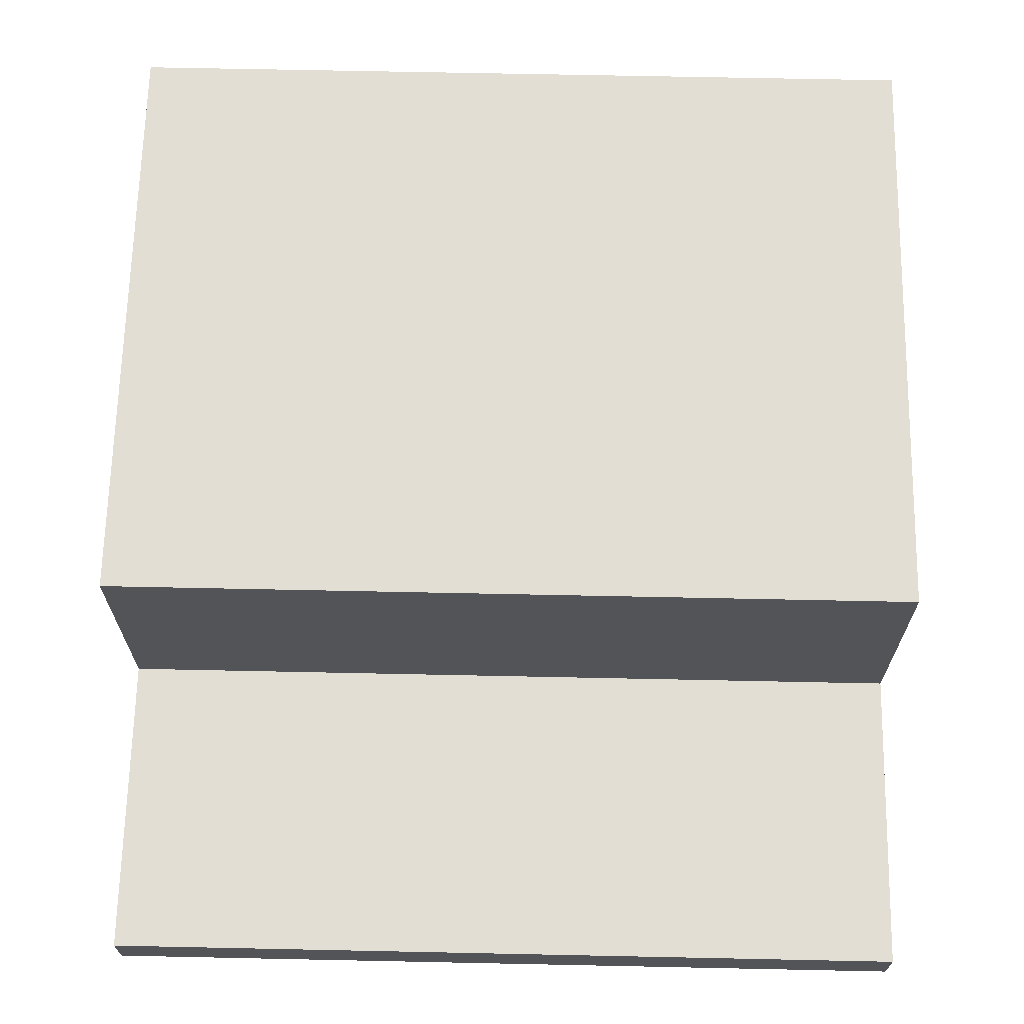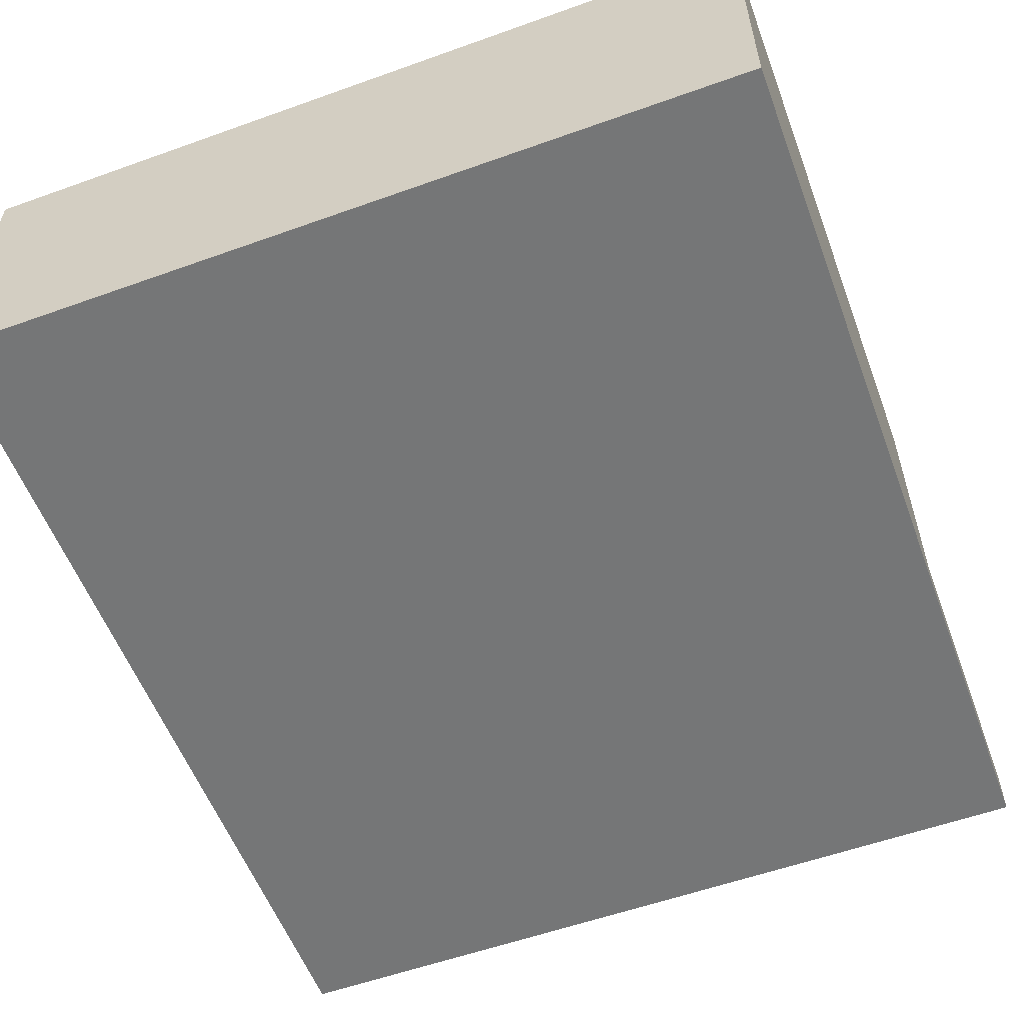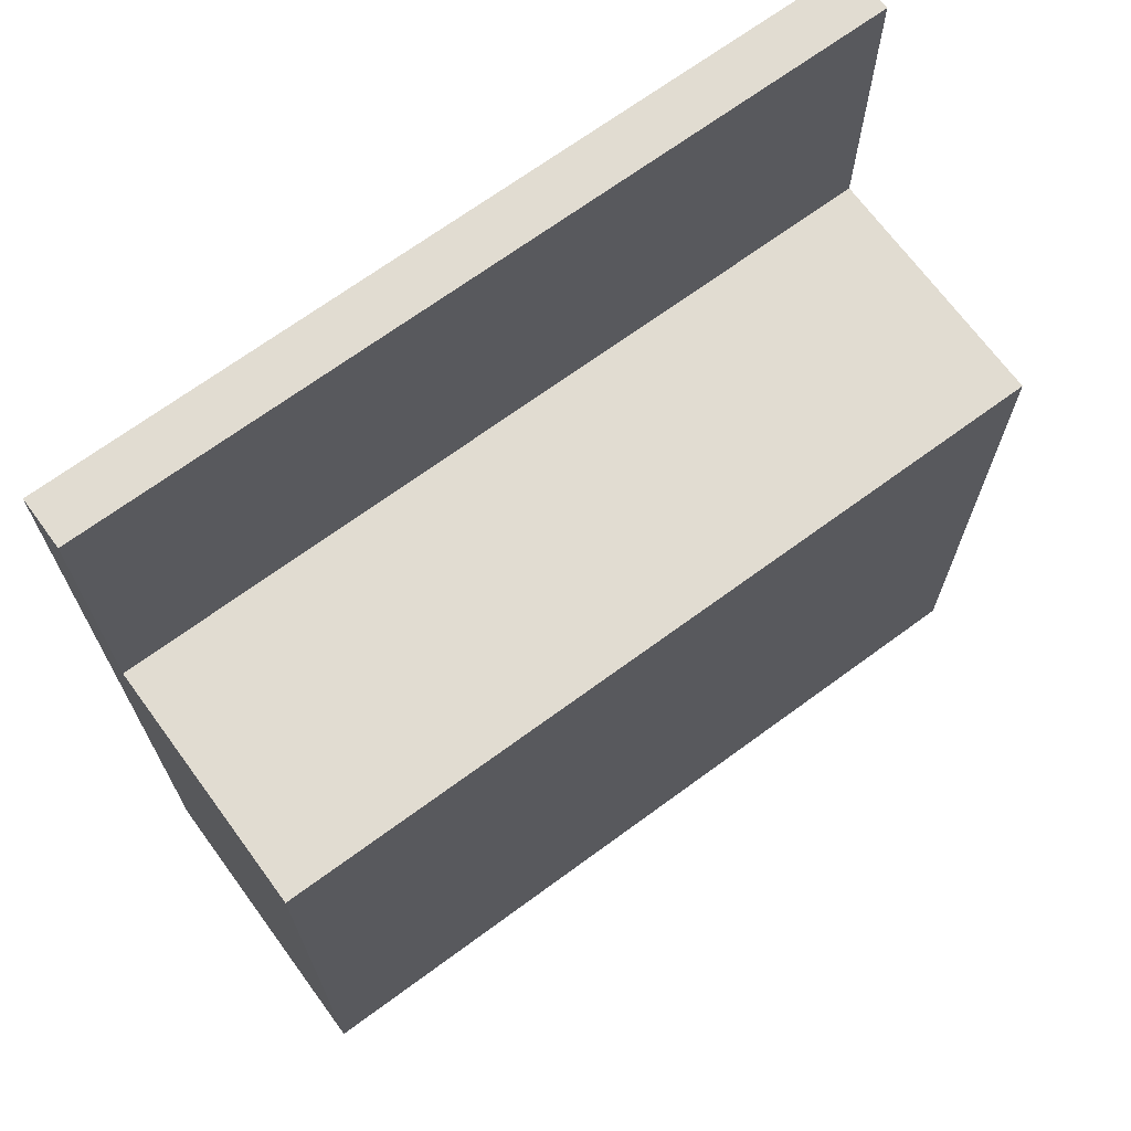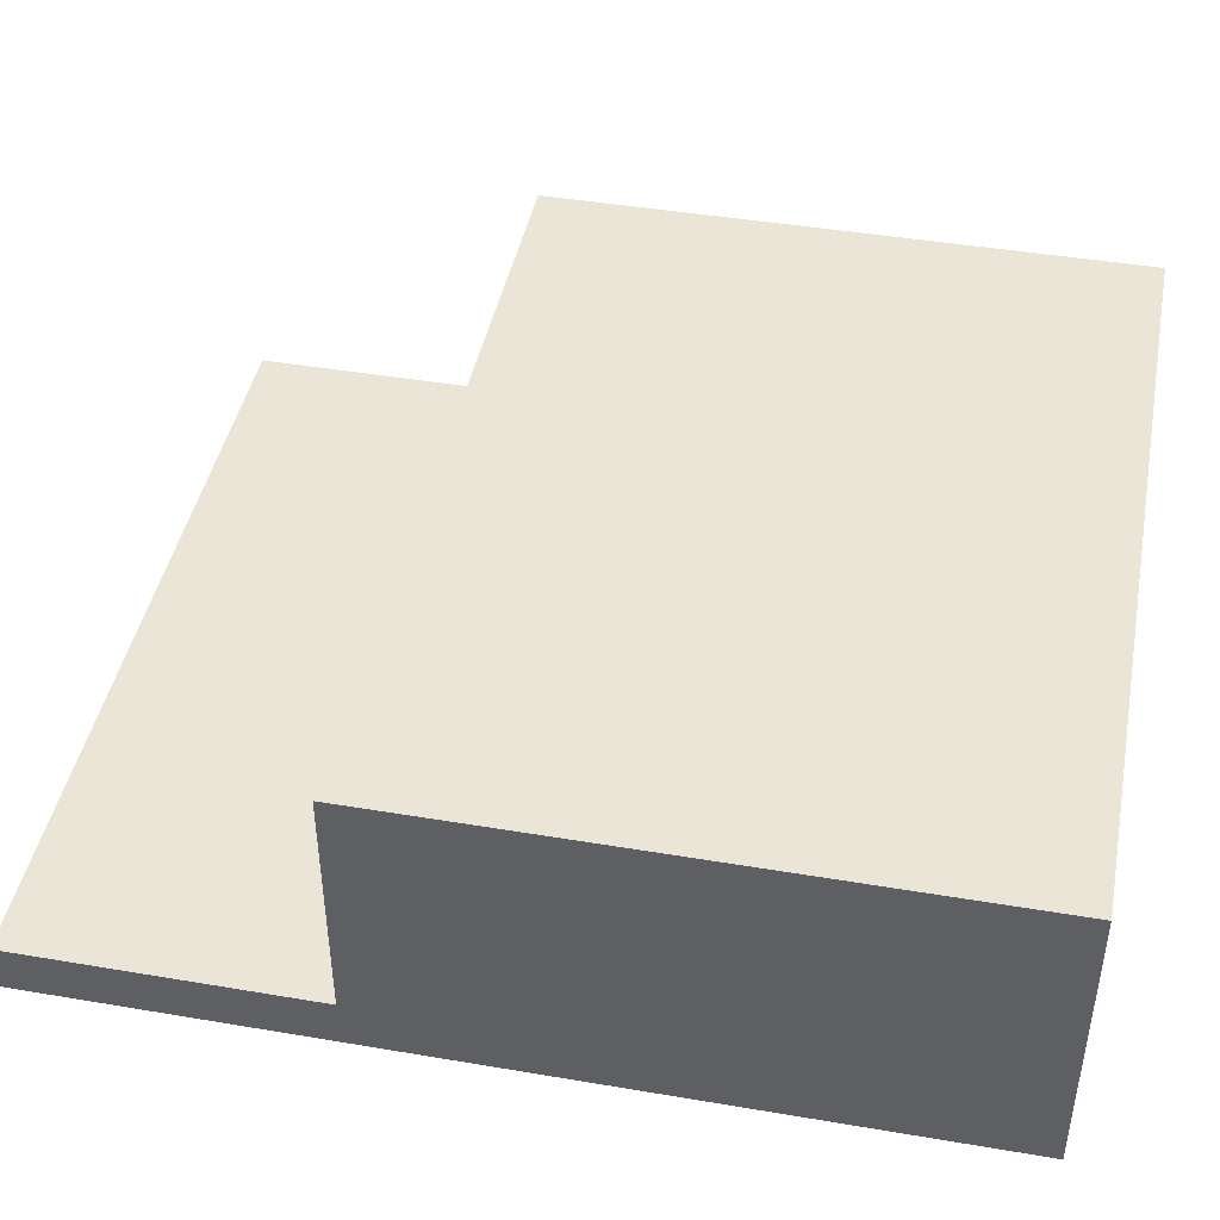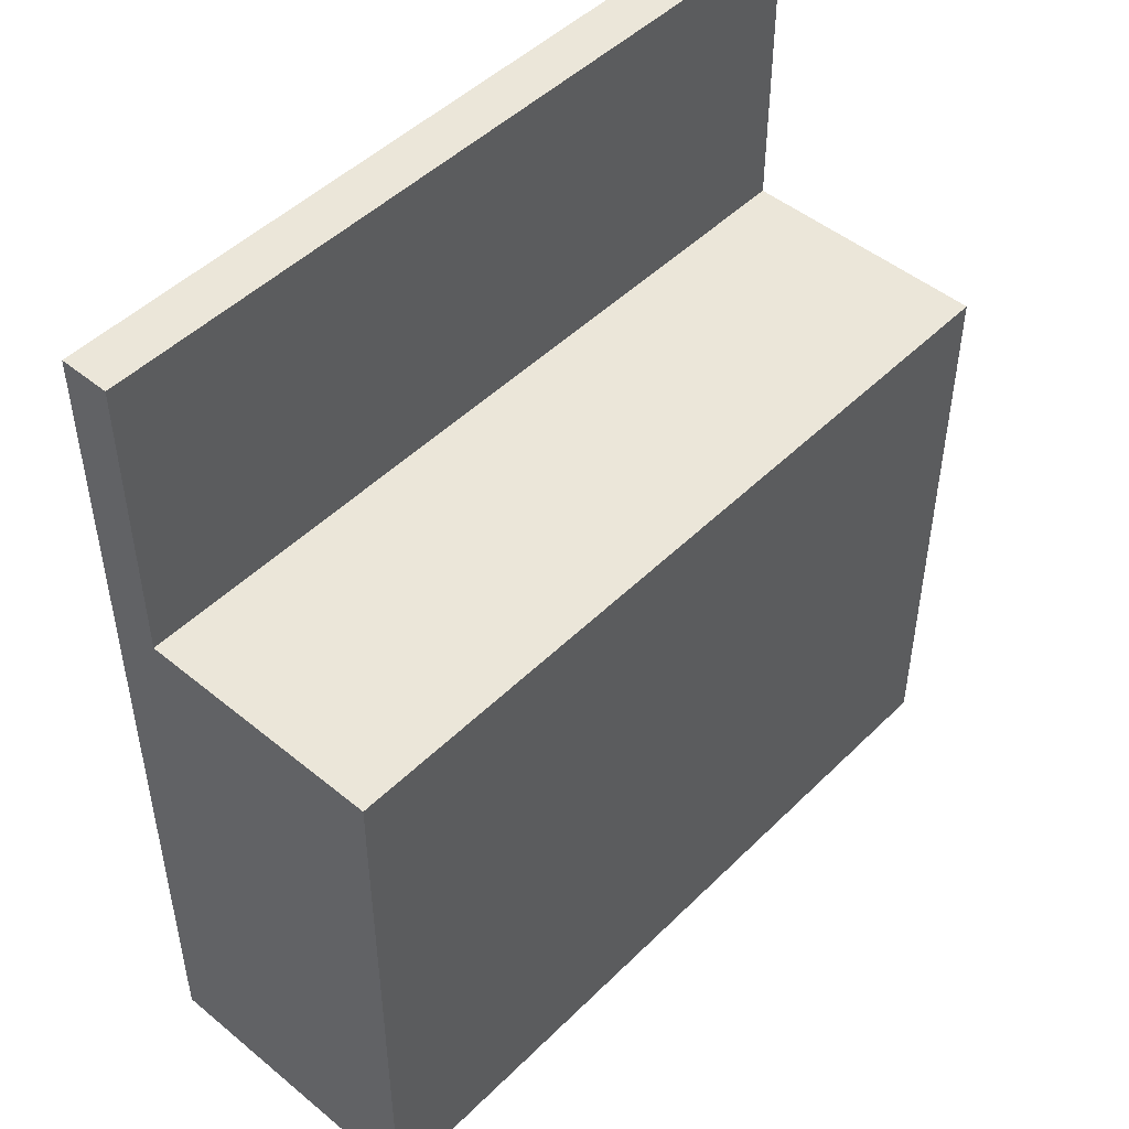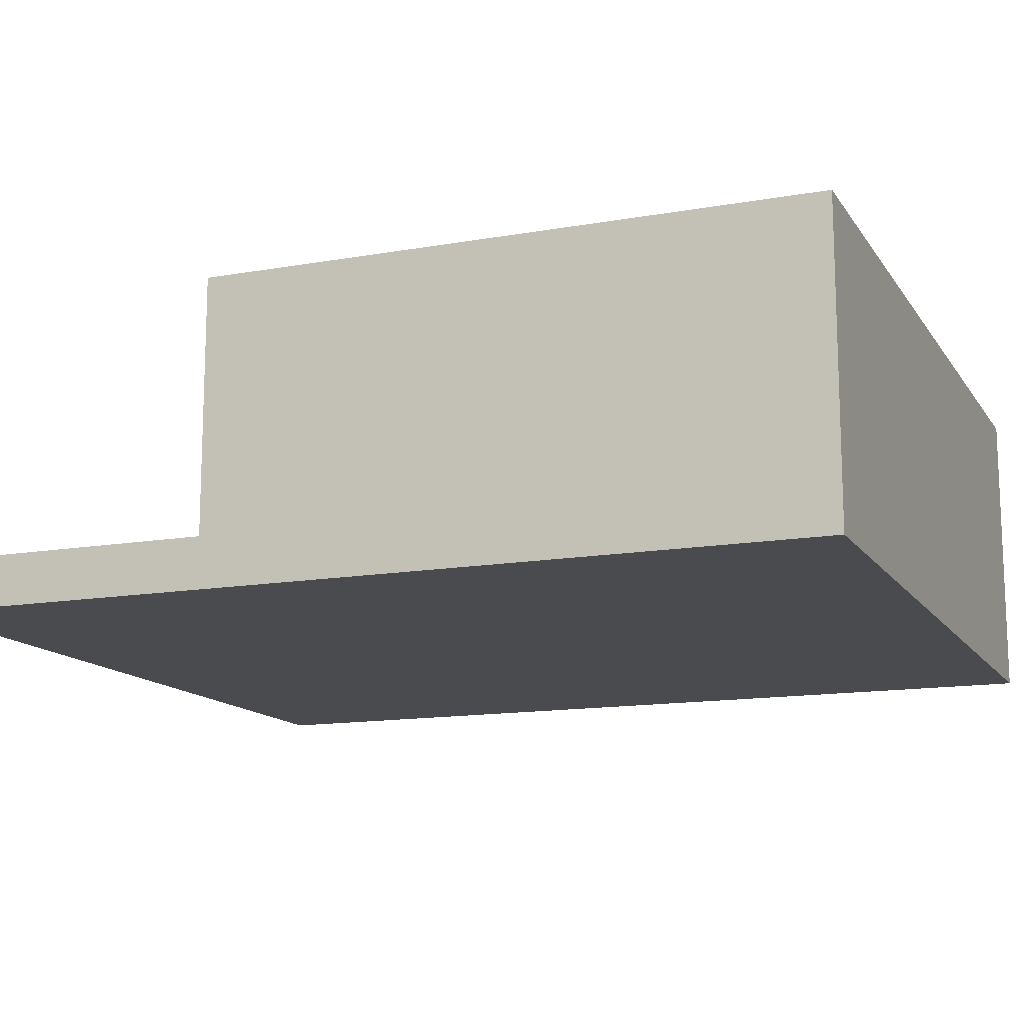
<metadata>
{"format":"obj","ext":"obj","renderer":"f3d","projection":"perspective","resolution":1024,"background":"white","views":[{"elev":67.2,"azim":1.2,"up":"+Y"},{"elev":-56.7,"azim":-159.5,"up":"+Y"},{"elev":69.3,"azim":143.7,"up":"+Z"},{"elev":44.0,"azim":101.2,"up":"+Y"},{"elev":48.3,"azim":132.5,"up":"+Z"},{"elev":-13.7,"azim":111.6,"up":"+Y"}]}
</metadata>
<code>
o
v -0.4 0 -11
v 1.2 0 -11
v 0.3 0.1 -11
v 0.5 0.1 -11
v 0.3 0.3 -11
v 0.5 0.3 -11
v -0.4 0.6 -11
v 1.2 0.6 -11
v -0.4 0.1 -9.8
v -0.3 0.1 -9.8
v 1.1 0.1 -9.8
v 1.2 0.1 -9.8
v -0.3 0.5 -9.8
v 1.1 0.5 -9.8
v -0.4 0.6 -9.8
v 1.2 0.6 -9.8
v -0.4 0 -9.2
v 1.2 0 -9.2
v -0.4 0.1 -9.2
v 1.2 0.1 -9.2
v -0.4 0 -11
v -0.4 0.6 -11
v -0.4 0.1 -10.3
v -0.4 0.3 -10.3
v -0.4 0.1 -10
v -0.4 0.3 -10
v -0.4 0.1 -9.8
v -0.4 0.6 -9.8
v -0.4 0 -9.2
v -0.4 0.1 -9.2
v 1.2 0 -11
v 1.2 0.6 -11
v 1.2 0.1 -10.3
v 1.2 0.3 -10.3
v 1.2 0.1 -10
v 1.2 0.3 -10
v 1.2 0.1 -9.8
v 1.2 0.6 -9.8
v 1.2 0 -9.2
v 1.2 0.1 -9.2
v -0.4 0 -11
v -0.4 0 -9.2
v 0.7 0 -9.7
v 0.7 0 -9.6
v 0.7 0 -9.4
v 0.7 0 -9.3
v 0.8 0 -9.7
v 0.8 0 -9.6
v 0.8 0 -9.5
v 0.8 0 -9.4
v 0.8 0 -9.3
v 0.9 0 -9.6
v 0.9 0 -9.5
v 0.9 0 -9.4
v 1 0 -9.7
v 1 0 -9.6
v 1 0 -9.5
v 1 0 -9.4
v 1 0 -9.3
v 1.1 0 -9.7
v 1.1 0 -9.6
v 1.1 0 -9.4
v 1.1 0 -9.3
v 1.2 0 -11
v 1.2 0 -9.2
v -0.4 0.1 -9.8
v -0.4 0.1 -9.2
v -0.3 0.1 -9.8
v 0.7 0.1 -9.7
v 0.7 0.1 -9.6
v 0.7 0.1 -9.4
v 0.7 0.1 -9.3
v 0.8 0.1 -9.7
v 0.8 0.1 -9.6
v 0.8 0.1 -9.5
v 0.8 0.1 -9.4
v 0.8 0.1 -9.3
v 0.9 0.1 -9.6
v 0.9 0.1 -9.5
v 0.9 0.1 -9.4
v 1 0.1 -9.7
v 1 0.1 -9.6
v 1 0.1 -9.5
v 1 0.1 -9.4
v 1 0.1 -9.3
v 1.1 0.1 -9.8
v 1.1 0.1 -9.7
v 1.1 0.1 -9.6
v 1.1 0.1 -9.4
v 1.1 0.1 -9.3
v 1.2 0.1 -9.8
v 1.2 0.1 -9.2
v -0.4 0.6 -11
v -0.4 0.6 -9.8
v 0.3 0.6 -10.5
v 0.3 0.6 -10.4
v 0.5 0.6 -10.5
v 0.5 0.6 -10.4
v 1.2 0.6 -11
v 1.2 0.6 -9.8
f 3 2 1
f 4 2 3
f 5 3 1
f 5 4 3
f 6 2 4
f 6 4 5
f 7 5 1
f 7 6 5
f 8 2 6
f 8 6 7
f 9 10 13
f 10 11 13
f 11 12 14
f 13 11 14
f 9 13 15
f 13 14 15
f 14 12 16
f 15 14 16
f 17 18 19
f 19 18 20
f 23 22 21
f 24 22 23
f 25 23 21
f 25 24 23
f 26 22 24
f 26 24 25
f 27 25 21
f 27 26 25
f 28 22 26
f 28 26 27
f 29 27 21
f 30 27 29
f 31 32 33
f 33 32 34
f 31 33 35
f 33 34 35
f 34 32 36
f 35 34 36
f 31 35 37
f 35 36 37
f 36 32 38
f 37 36 38
f 31 37 39
f 39 37 40
f 43 42 41
f 44 42 43
f 45 42 44
f 46 42 45
f 47 43 41
f 47 44 43
f 48 45 44
f 48 44 47
f 49 45 48
f 50 46 45
f 50 45 49
f 51 42 46
f 51 46 50
f 52 49 48
f 52 48 47
f 53 50 49
f 53 49 52
f 54 51 50
f 54 50 53
f 55 52 47
f 55 47 41
f 56 53 52
f 56 52 55
f 57 54 53
f 57 53 56
f 58 51 54
f 58 54 57
f 59 42 51
f 59 51 58
f 60 56 55
f 60 55 41
f 61 57 56
f 61 56 60
f 61 58 57
f 62 59 58
f 62 58 61
f 63 42 59
f 63 59 62
f 64 60 41
f 64 61 60
f 64 63 62
f 64 62 61
f 65 42 63
f 65 63 64
f 66 67 68
f 68 67 69
f 69 67 70
f 70 67 71
f 71 67 72
f 68 69 73
f 69 70 73
f 70 71 74
f 73 70 74
f 74 71 75
f 71 72 76
f 75 71 76
f 72 67 77
f 76 72 77
f 74 75 78
f 73 74 78
f 75 76 79
f 78 75 79
f 76 77 80
f 79 76 80
f 73 78 81
f 68 73 81
f 78 79 82
f 81 78 82
f 79 80 83
f 82 79 83
f 80 77 84
f 83 80 84
f 77 67 85
f 84 77 85
f 68 81 86
f 81 82 87
f 86 81 87
f 82 83 88
f 87 82 88
f 83 84 88
f 84 85 89
f 88 84 89
f 85 67 90
f 89 85 90
f 86 87 91
f 87 88 91
f 89 90 91
f 88 89 91
f 90 67 92
f 91 90 92
f 93 94 95
f 95 94 96
f 93 95 97
f 95 96 97
f 96 94 98
f 97 96 98
f 93 97 99
f 97 98 99
f 98 94 100
f 99 98 100

</code>
